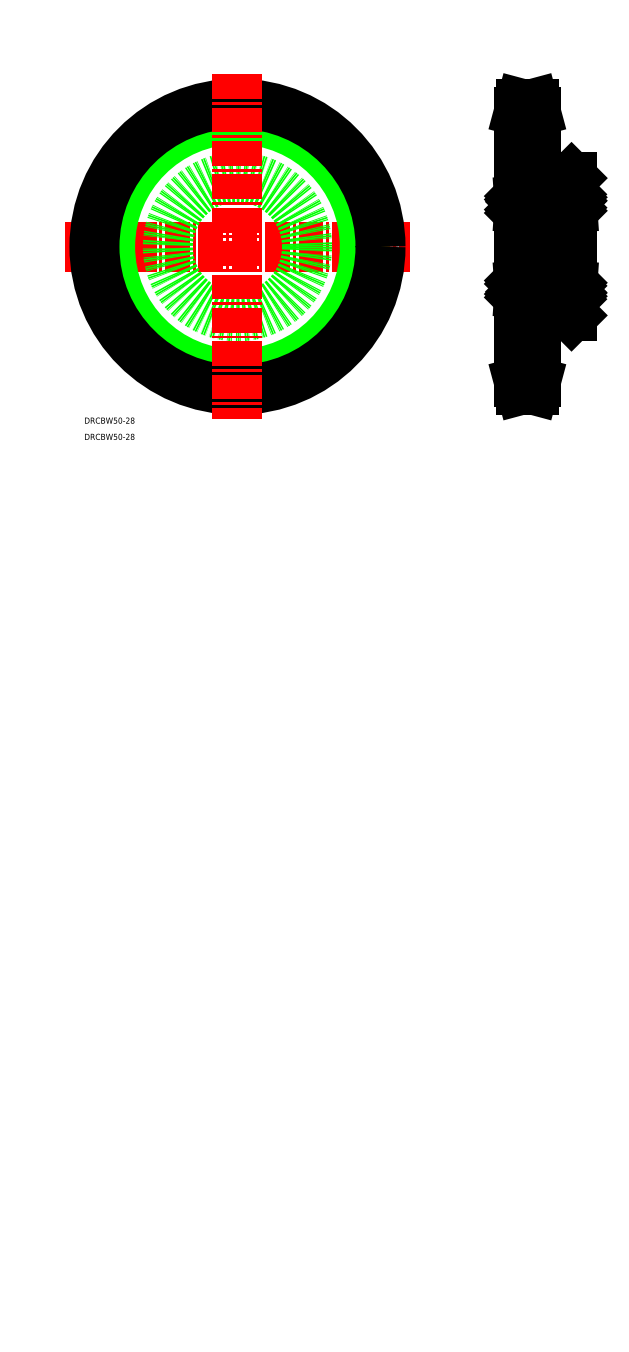
<metadata>
{"format":"dxf","ext":"dxf","renderer":"ezdxf+matplotlib","layout":"modelspace","background":"white","min_lineweight":24,"dpi":150}
</metadata>
<code>
0
SECTION
2
ENTITIES
0
TEXT
8
0
10
22.01
20
447.4
30
0
40
3.2
1
DRCBW50-28
0
TEXT
8
0
10
22.01
20
438.9
30
0
40
3.2
1
DRCBW50-28
0
LINE
8
CENTER
10
11.91
20
540.2
30
0
11
192.8
21
540.2
31
0
0
CIRCLE
8
CENTER
10
102.4
20
540.2
30
0
40
70.89
0
CIRCLE
8
0
10
102.4
20
540.2
30
0
40
66.79
0
CIRCLE
8
0
10
102.4
20
540.2
30
0
40
75
0
CIRCLE
8
0
10
102.4
20
540.2
30
0
40
36.5
0
LINE
8
CENTER
10
102.4
20
630.7
30
0
11
102.4
21
449.7
31
0
0
LINE
8
CENTER
10
242.1
20
540.2
30
0
11
286.1
21
540.2
31
0
0
LINE
8
0
10
258.8
20
576.7
30
0
11
277.6
21
576.7
31
0
0
LINE
8
0
10
258.8
20
503.7
30
0
11
277.6
21
503.7
31
0
0
LINE
8
0
10
250.1
20
611.1
30
0
11
250.1
21
469.3
31
0
0
LINE
8
0
10
258.8
20
503.7
30
0
11
258.8
21
469.3
31
0
0
LINE
8
CENTER
10
247.1
20
469.3
30
0
11
261.8
21
469.3
31
0
0
LINE
8
0
10
250.1
20
473.4
30
0
11
258.8
21
473.4
31
0
0
LINE
8
0
10
251.2
20
465.2
30
0
11
257.7
21
465.2
31
0
0
LINE
8
0
10
251.2
20
465.2
30
0
11
250.1
21
469.3
31
0
0
LINE
8
0
10
258.8
20
469.3
30
0
11
257.7
21
465.2
31
0
0
LINE
8
0
10
263.5
20
503.7
30
0
11
263.5
21
503.7
31
0
0
LINE
8
0
10
268.2
20
503.7
30
0
11
268.2
21
503.7
31
0
0
LINE
8
0
10
258.8
20
611.1
30
0
11
258.8
21
576.7
31
0
0
LINE
8
CENTER
10
247.1
20
611.1
30
0
11
261.8
21
611.1
31
0
0
LINE
8
0
10
251.2
20
615.2
30
0
11
257.7
21
615.2
31
0
0
LINE
8
0
10
250.1
20
607
30
0
11
258.8
21
607
31
0
0
LINE
8
0
10
250.1
20
611.1
30
0
11
251.2
21
615.2
31
0
0
LINE
8
0
10
258.8
20
611.1
30
0
11
257.7
21
615.2
31
0
0
LINE
8
0
10
278.1
20
576.2
30
0
11
278.1
21
504.2
31
0
0
LINE
8
0
10
278.1
20
504.2
30
0
11
277.6
21
503.7
31
0
0
LINE
8
0
10
277.6
20
576.7
30
0
11
278.1
21
576.2
31
0
0
LINE
8
0
10
268.1
20
513
30
0
11
268.1
21
540.2
31
0
0
LINE
8
0
10
278.1
20
513
30
0
11
278.1
21
540.2
31
0
0
ARC
8
0
10
273.1
20
562.7
30
0
40
1.5
50
47.17
51
132.8
0
LINE
8
0
10
277.7
20
561.2
30
0
11
273.1
21
561.2
31
0
0
ARC
8
0
10
273.1
20
562.7
30
0
40
1.5
50
270
51
47.17
0
LINE
8
0
10
277.8
20
567.7
30
0
11
268.4
21
567.7
31
0
0
LINE
8
0
10
268.4
20
557.7
30
0
11
277.8
21
557.7
31
0
0
LINE
8
0
10
268.1
20
567.4
30
0
11
268.1
21
540.2
31
0
0
ARC
8
0
10
269.6
20
542.2
30
0
40
19.32
50
79.56
51
79.56
0
LINE
8
0
10
268.1
20
565.4
30
0
11
268.1
21
564.3
31
0
0
ARC
8
0
10
268.4
20
567.4
30
0
40
0.3
50
90
51
180
0
LINE
8
0
10
268.1
20
560.7
30
0
11
268.1
21
560
31
0
0
ARC
8
0
10
268.4
20
558
30
0
40
0.3
50
180
51
270
0
LINE
8
0
10
268.4
20
561.2
30
0
11
268.4
21
560.7
31
0
0
LINE
8
0
10
268.4
20
561.2
30
0
11
268.4
21
563.8
31
0
0
LINE
8
0
10
268.4
20
564.3
30
0
11
268.1
21
564.3
31
0
0
LINE
8
0
10
268.1
20
564.3
30
0
11
268.1
21
560.7
31
0
0
LINE
8
0
10
268.1
20
560.7
30
0
11
268.4
21
560.7
31
0
0
LINE
8
0
10
268.1
20
560.7
30
0
11
268.1
21
564.3
31
0
0
LINE
8
0
10
268.1
20
564.3
30
0
11
268.4
21
560.7
31
0
0
LINE
8
0
10
268.4
20
564.3
30
0
11
268.1
21
560.7
31
0
0
LINE
8
0
10
268.4
20
564.3
30
0
11
268.4
21
563.8
31
0
0
LINE
8
0
10
268.4
20
563.8
30
0
11
272
21
563.8
31
0
0
LINE
8
0
10
273.1
20
561.2
30
0
11
268.4
21
561.2
31
0
0
ARC
8
0
10
273.1
20
562.7
30
0
40
1.5
50
132.8
51
270
0
LINE
8
0
10
278.1
20
567.4
30
0
11
278.1
21
540.2
31
0
0
LINE
8
0
10
278.1
20
564.3
30
0
11
278.1
21
565.4
31
0
0
ARC
8
0
10
277.8
20
567.4
30
0
40
0.3
50
0
51
90
0
LINE
8
0
10
274.1
20
563.8
30
0
11
277.7
21
563.8
31
0
0
LINE
8
0
10
277.7
20
563.8
30
0
11
277.7
21
564.3
31
0
0
LINE
8
0
10
277.7
20
564.3
30
0
11
278.1
21
564.3
31
0
0
LINE
8
0
10
278.1
20
560
30
0
11
278.1
21
560.7
31
0
0
ARC
8
0
10
277.8
20
558
30
0
40
0.3
50
270
51
0
0
LINE
8
0
10
277.7
20
560.7
30
0
11
277.7
21
561.2
31
0
0
LINE
8
0
10
277.7
20
560.7
30
0
11
278.1
21
560.7
31
0
0
LINE
8
0
10
277.7
20
563.8
30
0
11
277.7
21
561.2
31
0
0
LINE
8
0
10
278
20
564.3
30
0
11
278
21
560.7
31
0
0
LINE
8
0
10
278.1
20
564.3
30
0
11
278.1
21
560.7
31
0
0
LINE
8
0
10
277.7
20
564.3
30
0
11
278
21
560.7
31
0
0
LINE
8
0
10
278
20
564.3
30
0
11
277.7
21
560.7
31
0
0
LINE
8
0
10
260.1
20
564.7
30
0
11
268.1
21
564.7
31
0
0
LINE
8
0
10
260.1
20
515.7
30
0
11
268.1
21
515.7
31
0
0
INSERT
8
SIZE
2
*X45
10
0
20
0
30
0
0
INSERT
8
SIZE
2
*X46
10
0
20
0
30
0
0
ARC
8
0
10
273.1
20
517.7
30
0
40
1.5
50
227.2
51
312.8
0
LINE
8
0
10
277.7
20
519.2
30
0
11
273.1
21
519.2
31
0
0
ARC
8
0
10
273.1
20
517.7
30
0
40
1.5
50
312.8
51
90
0
LINE
8
0
10
277.8
20
512.7
30
0
11
268.4
21
512.7
31
0
0
LINE
8
0
10
268.4
20
522.7
30
0
11
277.8
21
522.7
31
0
0
ARC
8
0
10
269.6
20
538.2
30
0
40
19.32
50
280.4
51
280.4
0
LINE
8
0
10
268.1
20
515
30
0
11
268.1
21
516.1
31
0
0
ARC
8
0
10
268.4
20
513
30
0
40
0.3
50
180
51
270
0
LINE
8
0
10
268.1
20
519.7
30
0
11
268.1
21
520.4
31
0
0
ARC
8
0
10
268.4
20
522.4
30
0
40
0.3
50
90
51
180
0
LINE
8
0
10
268.4
20
519.2
30
0
11
268.4
21
519.7
31
0
0
LINE
8
0
10
268.4
20
519.2
30
0
11
268.4
21
516.6
31
0
0
LINE
8
0
10
268.4
20
516.1
30
0
11
268.1
21
516.1
31
0
0
LINE
8
0
10
268.1
20
516.1
30
0
11
268.1
21
519.7
31
0
0
LINE
8
0
10
268.1
20
519.7
30
0
11
268.4
21
519.7
31
0
0
LINE
8
0
10
268.1
20
519.7
30
0
11
268.1
21
516.1
31
0
0
LINE
8
0
10
268.1
20
516.1
30
0
11
268.4
21
519.7
31
0
0
LINE
8
0
10
268.4
20
516.1
30
0
11
268.1
21
519.7
31
0
0
LINE
8
0
10
268.4
20
516.1
30
0
11
268.4
21
516.6
31
0
0
LINE
8
0
10
268.4
20
516.6
30
0
11
272
21
516.6
31
0
0
LINE
8
0
10
273.1
20
519.2
30
0
11
268.4
21
519.2
31
0
0
ARC
8
0
10
273.1
20
517.7
30
0
40
1.5
50
90
51
227.2
0
LINE
8
0
10
278.1
20
516.1
30
0
11
278.1
21
515
31
0
0
ARC
8
0
10
277.8
20
513
30
0
40
0.3
50
270
51
0
0
LINE
8
0
10
274.1
20
516.6
30
0
11
277.7
21
516.6
31
0
0
LINE
8
0
10
277.7
20
516.6
30
0
11
277.7
21
516.1
31
0
0
LINE
8
0
10
277.7
20
516.1
30
0
11
278.1
21
516.1
31
0
0
LINE
8
0
10
278.1
20
520.4
30
0
11
278.1
21
519.7
31
0
0
ARC
8
0
10
277.8
20
522.4
30
0
40
0.3
50
0
51
90
0
LINE
8
0
10
277.7
20
519.7
30
0
11
277.7
21
519.2
31
0
0
LINE
8
0
10
277.7
20
519.7
30
0
11
278.1
21
519.7
31
0
0
LINE
8
0
10
277.7
20
516.6
30
0
11
277.7
21
519.2
31
0
0
LINE
8
0
10
278
20
516.1
30
0
11
278
21
519.7
31
0
0
LINE
8
0
10
278.1
20
516.1
30
0
11
278.1
21
519.7
31
0
0
LINE
8
0
10
277.7
20
516.1
30
0
11
278
21
519.7
31
0
0
LINE
8
0
10
278
20
516.1
30
0
11
277.7
21
519.7
31
0
0
LINE
8
0
10
250.1
20
513
30
0
11
250.1
21
540.2
31
0
0
LINE
8
0
10
260.1
20
513
30
0
11
260.1
21
540.2
31
0
0
INSERT
8
SIZE
2
*X47
10
0
20
0
30
0
0
ARC
8
0
10
255.1
20
562.7
30
0
40
1.5
50
47.17
51
132.8
0
LINE
8
0
10
259.7
20
561.2
30
0
11
255.1
21
561.2
31
0
0
ARC
8
0
10
255.1
20
562.7
30
0
40
1.5
50
270
51
47.17
0
LINE
8
0
10
259.8
20
567.7
30
0
11
250.4
21
567.7
31
0
0
LINE
8
0
10
250.4
20
557.7
30
0
11
259.8
21
557.7
31
0
0
LINE
8
0
10
250.1
20
567.4
30
0
11
250.1
21
540.2
31
0
0
ARC
8
0
10
251.6
20
542.2
30
0
40
19.32
50
79.56
51
79.56
0
LINE
8
0
10
250.1
20
565.4
30
0
11
250.1
21
564.3
31
0
0
ARC
8
0
10
250.4
20
567.4
30
0
40
0.3
50
90
51
180
0
LINE
8
0
10
250.1
20
560.7
30
0
11
250.1
21
560
31
0
0
ARC
8
0
10
250.4
20
558
30
0
40
0.3
50
180
51
270
0
LINE
8
0
10
250.4
20
561.2
30
0
11
250.4
21
560.7
31
0
0
LINE
8
0
10
250.4
20
561.2
30
0
11
250.4
21
563.8
31
0
0
LINE
8
0
10
250.4
20
564.3
30
0
11
250.1
21
564.3
31
0
0
LINE
8
0
10
250.1
20
564.3
30
0
11
250.1
21
560.7
31
0
0
LINE
8
0
10
250.1
20
560.7
30
0
11
250.4
21
560.7
31
0
0
LINE
8
0
10
250.1
20
560.7
30
0
11
250.1
21
564.3
31
0
0
LINE
8
0
10
250.1
20
564.3
30
0
11
250.4
21
560.7
31
0
0
LINE
8
0
10
250.4
20
564.3
30
0
11
250.1
21
560.7
31
0
0
LINE
8
0
10
250.4
20
564.3
30
0
11
250.4
21
563.8
31
0
0
LINE
8
0
10
250.4
20
563.8
30
0
11
254
21
563.8
31
0
0
LINE
8
0
10
255.1
20
561.2
30
0
11
250.4
21
561.2
31
0
0
ARC
8
0
10
255.1
20
562.7
30
0
40
1.5
50
132.8
51
270
0
LINE
8
0
10
260.1
20
567.4
30
0
11
260.1
21
540.2
31
0
0
LINE
8
0
10
260.1
20
564.3
30
0
11
260.1
21
565.4
31
0
0
ARC
8
0
10
259.8
20
567.4
30
0
40
0.3
50
0
51
90
0
LINE
8
0
10
256.1
20
563.8
30
0
11
259.7
21
563.8
31
0
0
LINE
8
0
10
259.7
20
563.8
30
0
11
259.7
21
564.3
31
0
0
LINE
8
0
10
259.7
20
564.3
30
0
11
260.1
21
564.3
31
0
0
LINE
8
0
10
260.1
20
560
30
0
11
260.1
21
560.7
31
0
0
ARC
8
0
10
259.8
20
558
30
0
40
0.3
50
270
51
0
0
LINE
8
0
10
259.7
20
560.7
30
0
11
259.7
21
561.2
31
0
0
LINE
8
0
10
259.7
20
560.7
30
0
11
260.1
21
560.7
31
0
0
LINE
8
0
10
259.7
20
563.8
30
0
11
259.7
21
561.2
31
0
0
LINE
8
0
10
260
20
564.3
30
0
11
260
21
560.7
31
0
0
LINE
8
0
10
260.1
20
564.3
30
0
11
260.1
21
560.7
31
0
0
LINE
8
0
10
259.7
20
564.3
30
0
11
260
21
560.7
31
0
0
LINE
8
0
10
260
20
564.3
30
0
11
259.7
21
560.7
31
0
0
INSERT
8
SIZE
2
*X48
10
0
20
0
30
0
0
ARC
8
0
10
255.1
20
517.7
30
0
40
1.5
50
227.2
51
312.8
0
LINE
8
0
10
259.7
20
519.2
30
0
11
255.1
21
519.2
31
0
0
ARC
8
0
10
255.1
20
517.7
30
0
40
1.5
50
312.8
51
90
0
LINE
8
0
10
259.8
20
512.7
30
0
11
250.4
21
512.7
31
0
0
LINE
8
0
10
250.4
20
522.7
30
0
11
259.8
21
522.7
31
0
0
ARC
8
0
10
251.6
20
538.2
30
0
40
19.32
50
280.4
51
280.4
0
LINE
8
0
10
250.1
20
515
30
0
11
250.1
21
516.1
31
0
0
ARC
8
0
10
250.4
20
513
30
0
40
0.3
50
180
51
270
0
LINE
8
0
10
250.1
20
519.7
30
0
11
250.1
21
520.4
31
0
0
ARC
8
0
10
250.4
20
522.4
30
0
40
0.3
50
90
51
180
0
LINE
8
0
10
250.4
20
519.2
30
0
11
250.4
21
519.7
31
0
0
LINE
8
0
10
250.4
20
519.2
30
0
11
250.4
21
516.6
31
0
0
LINE
8
0
10
250.4
20
516.1
30
0
11
250.1
21
516.1
31
0
0
LINE
8
0
10
250.1
20
516.1
30
0
11
250.1
21
519.7
31
0
0
LINE
8
0
10
250.1
20
519.7
30
0
11
250.4
21
519.7
31
0
0
LINE
8
0
10
250.1
20
519.7
30
0
11
250.1
21
516.1
31
0
0
LINE
8
0
10
250.1
20
516.1
30
0
11
250.4
21
519.7
31
0
0
LINE
8
0
10
250.4
20
516.1
30
0
11
250.1
21
519.7
31
0
0
LINE
8
0
10
250.4
20
516.1
30
0
11
250.4
21
516.6
31
0
0
LINE
8
0
10
250.4
20
516.6
30
0
11
254
21
516.6
31
0
0
LINE
8
0
10
255.1
20
519.2
30
0
11
250.4
21
519.2
31
0
0
ARC
8
0
10
255.1
20
517.7
30
0
40
1.5
50
90
51
227.2
0
LINE
8
0
10
260.1
20
516.1
30
0
11
260.1
21
515
31
0
0
ARC
8
0
10
259.8
20
513
30
0
40
0.3
50
270
51
0
0
LINE
8
0
10
256.1
20
516.6
30
0
11
259.7
21
516.6
31
0
0
LINE
8
0
10
259.7
20
516.6
30
0
11
259.7
21
516.1
31
0
0
LINE
8
0
10
259.7
20
516.1
30
0
11
260.1
21
516.1
31
0
0
LINE
8
0
10
260.1
20
520.4
30
0
11
260.1
21
519.7
31
0
0
ARC
8
0
10
259.8
20
522.4
30
0
40
0.3
50
0
51
90
0
LINE
8
0
10
259.7
20
519.7
30
0
11
259.7
21
519.2
31
0
0
LINE
8
0
10
259.7
20
519.7
30
0
11
260.1
21
519.7
31
0
0
LINE
8
0
10
259.7
20
516.6
30
0
11
259.7
21
519.2
31
0
0
LINE
8
0
10
260
20
516.1
30
0
11
260
21
519.7
31
0
0
LINE
8
0
10
260.1
20
516.1
30
0
11
260.1
21
519.7
31
0
0
LINE
8
0
10
259.7
20
516.1
30
0
11
260
21
519.7
31
0
0
LINE
8
0
10
260
20
516.1
30
0
11
259.7
21
519.7
31
0
0
VIEWPORT
8
0
10
5.597
20
3.929
30
0
40
10.57
41
7.057
68
     1
69
     1
0
VIEWPORT
8
0
10
5.614
20
3.902
30
0
40
8.982
41
6.243
68
     2
69
     2
0
ENDSEC
0
EOF

</code>
